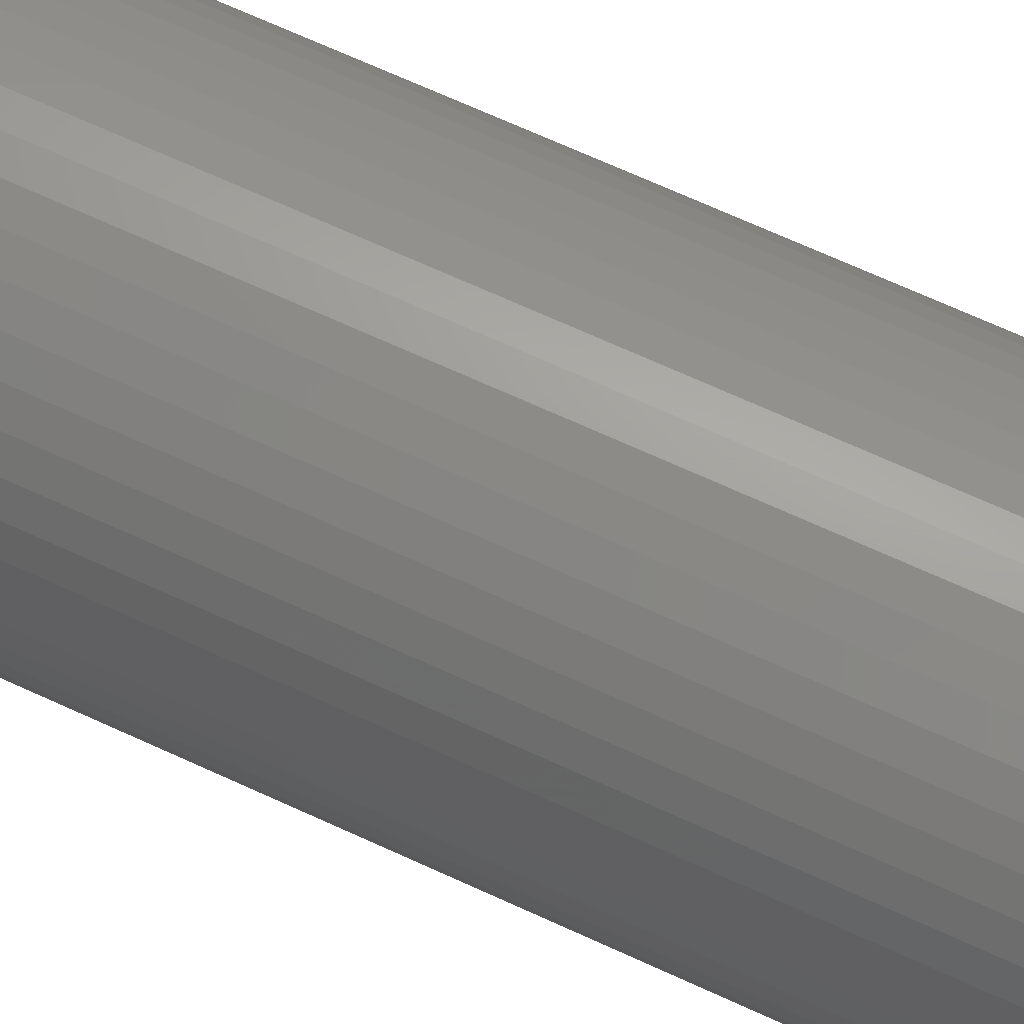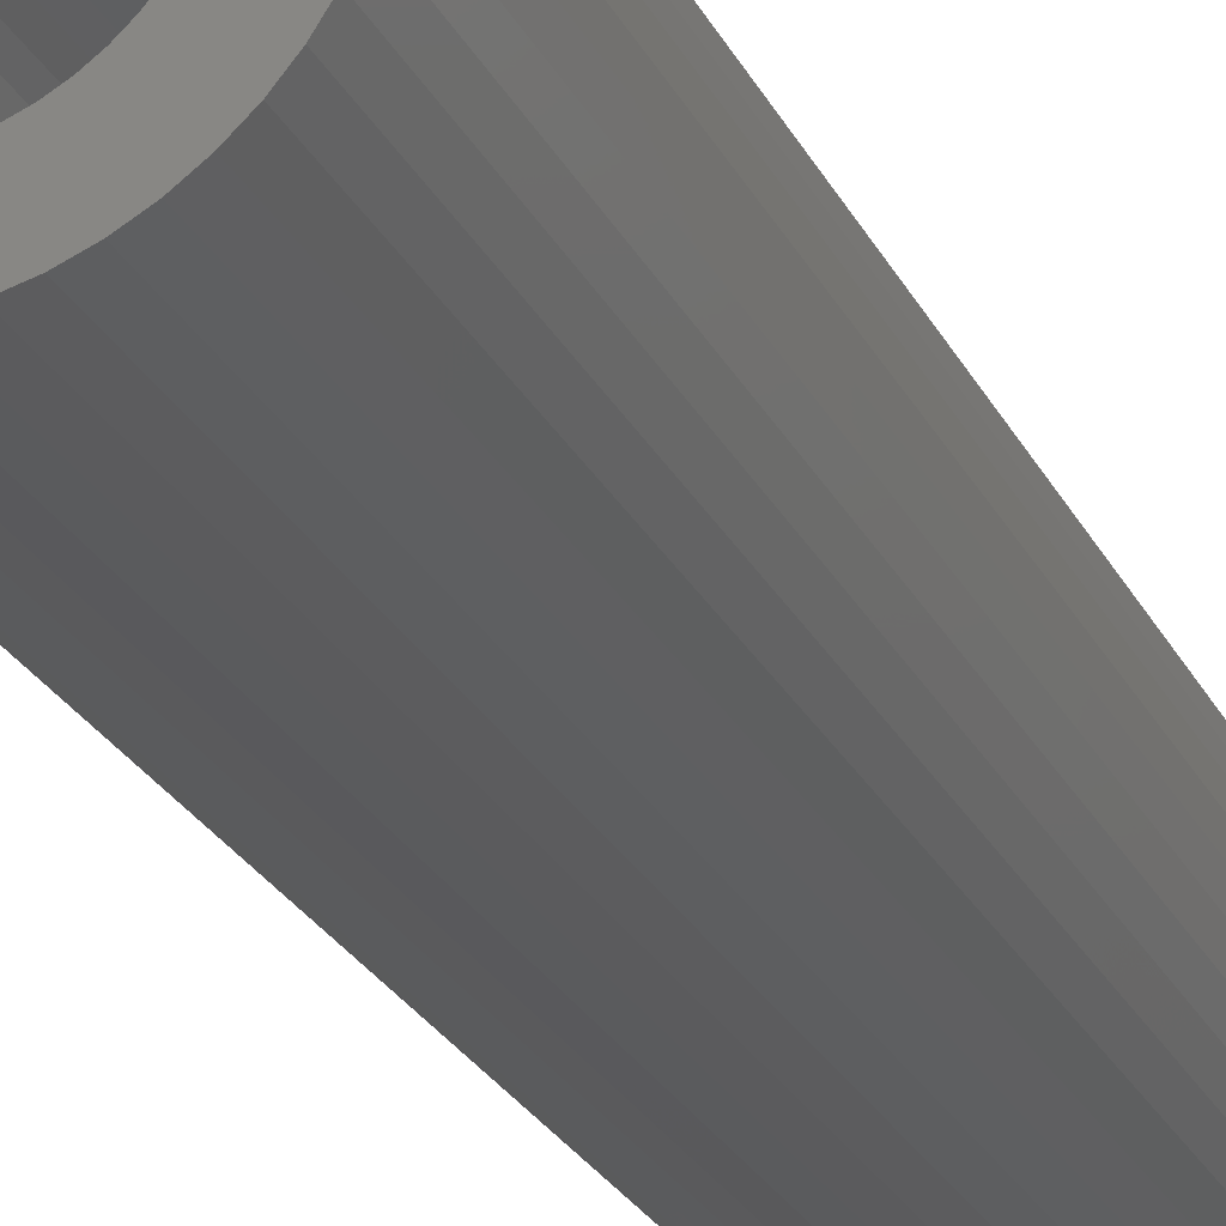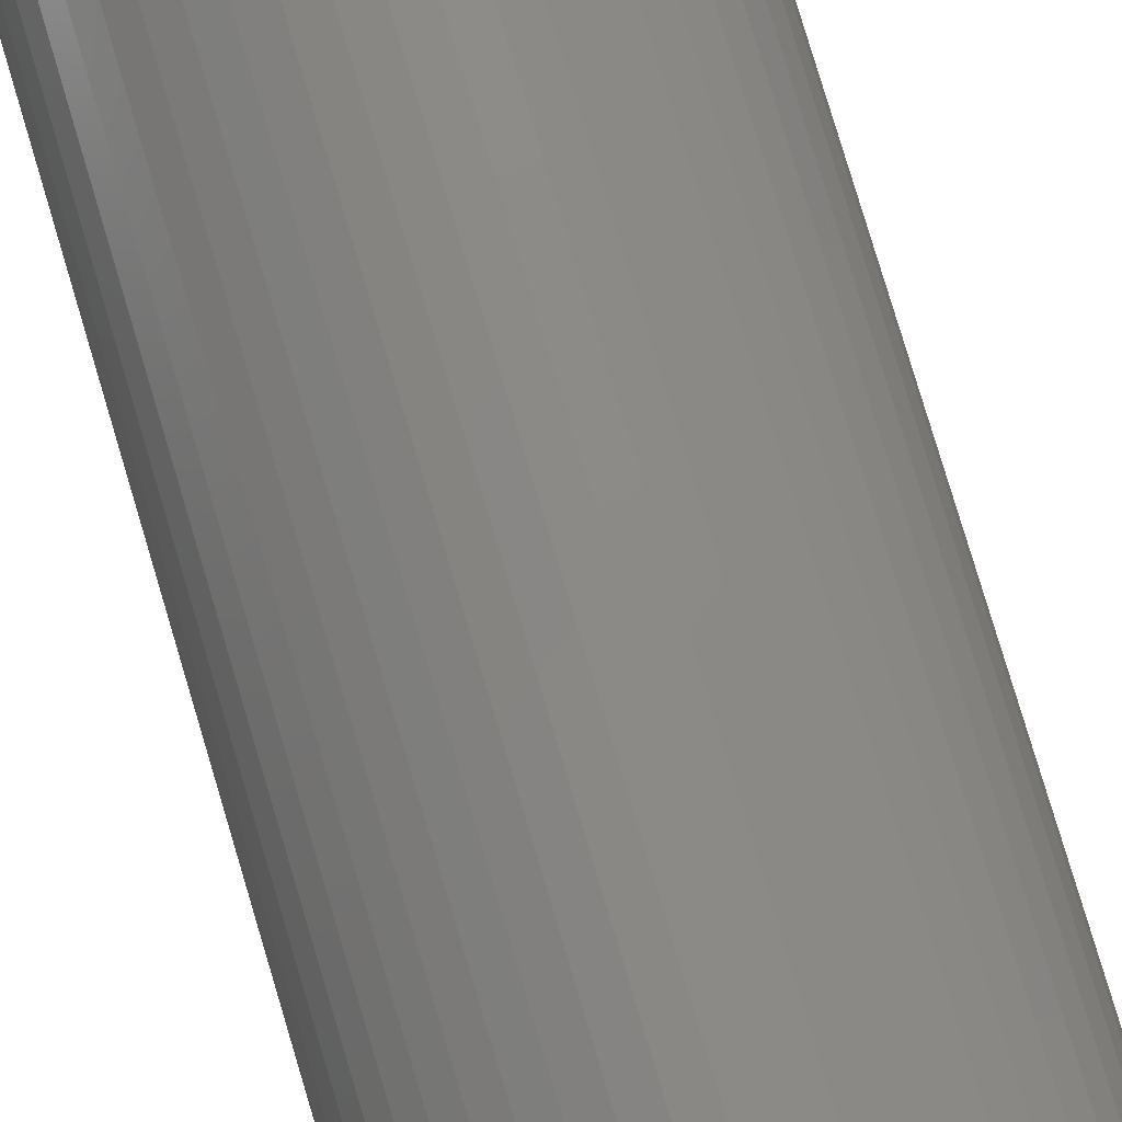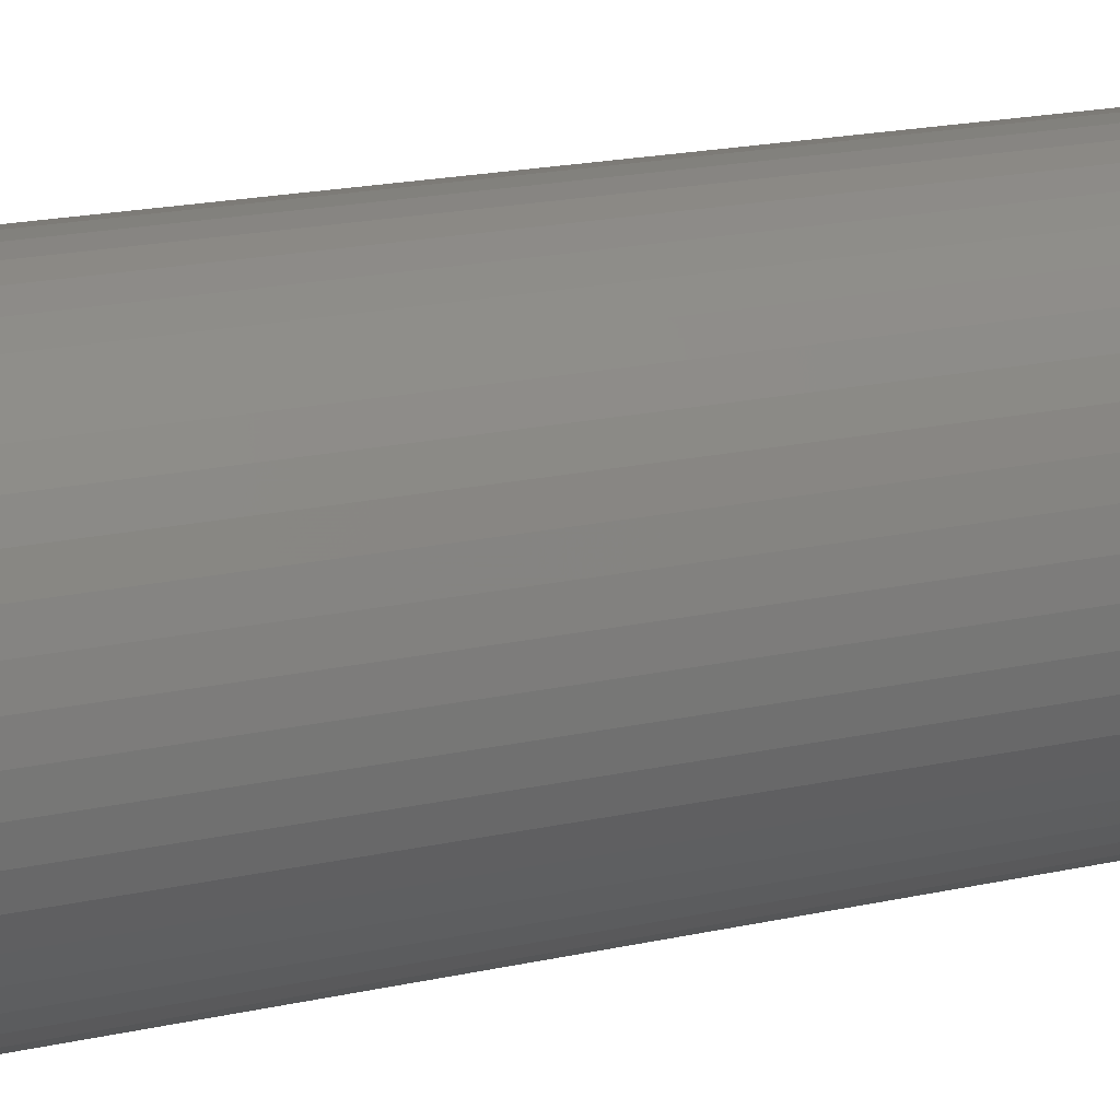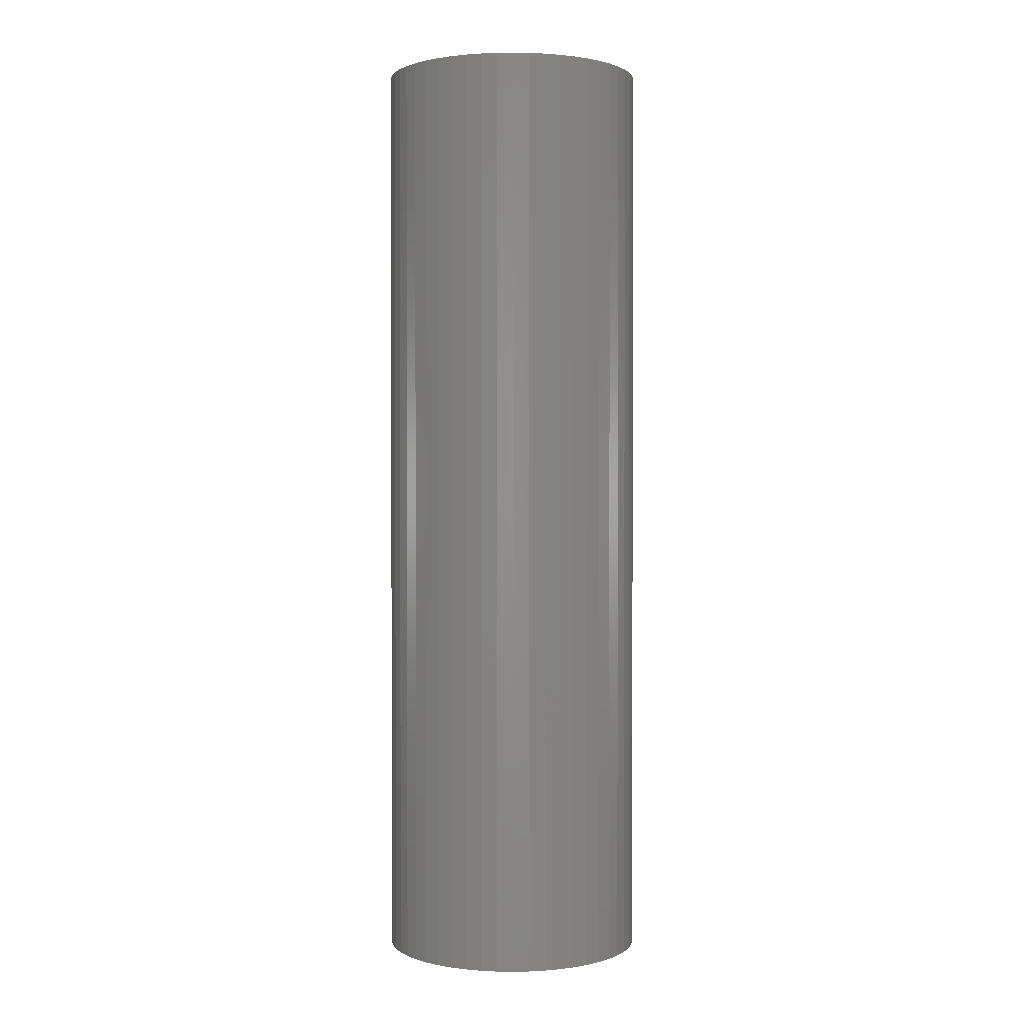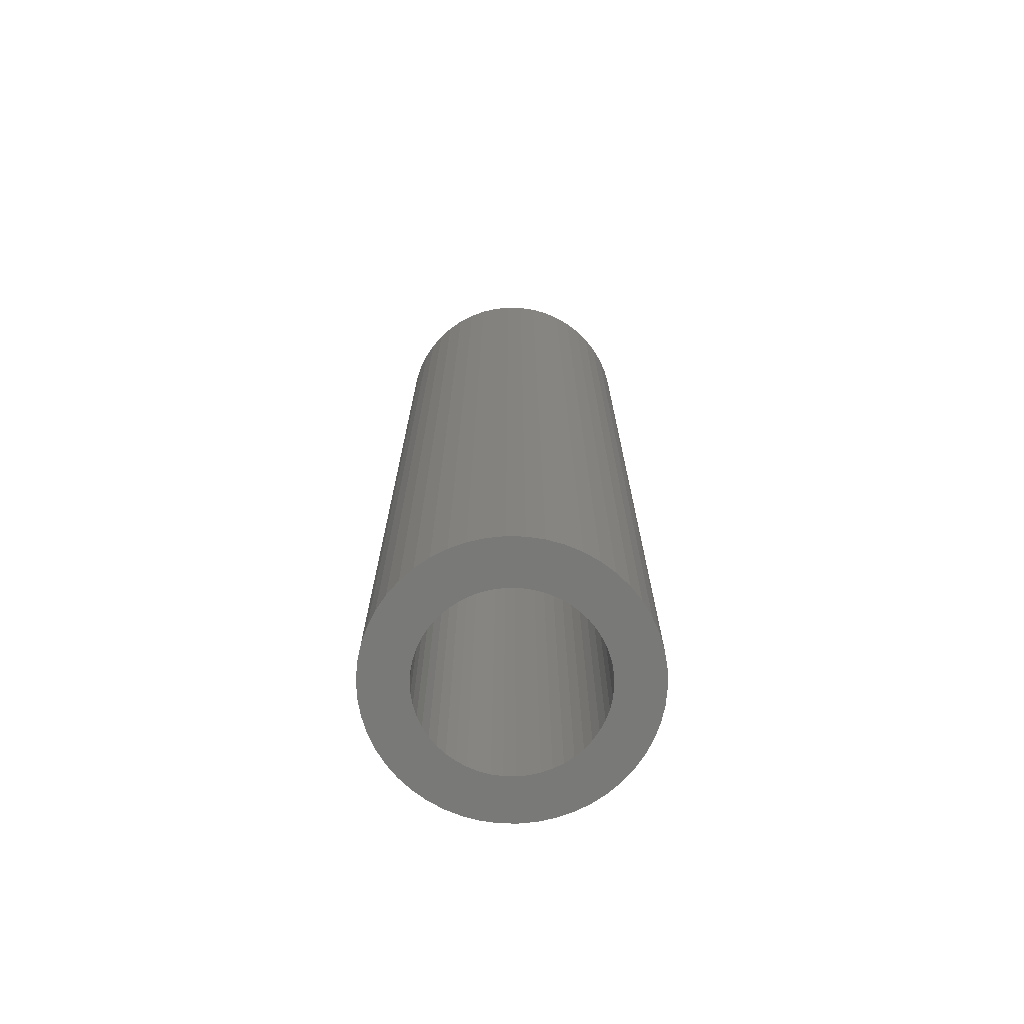
<metadata>
{"format":"stl","ext":"stl","renderer":"f3d","projection":"perspective","resolution":1024,"background":"white","views":[{"elev":68.3,"azim":114.8,"up":"+Y"},{"elev":-25.3,"azim":-158.6,"up":"+Y"},{"elev":79.1,"azim":-16.6,"up":"+Y"},{"elev":15.5,"azim":-117.4,"up":"+Y"},{"elev":1.2,"azim":-90.4,"up":"+Z"},{"elev":-72.0,"azim":135.4,"up":"+Z"}]}
</metadata>
<code>
# stl→obj: 200 verts, 400 faces
v 8 0 28.5
v 7.937 1.003 -28.5
v 7.937 1.003 28.5
v 8 0 -28.5
v -8 0 -28.5
v -7.937 1.003 28.5
v -7.937 1.003 -28.5
v -8 0 28.5
v 0.5023 7.984 -28.5
v -0.5023 7.984 28.5
v 0.5023 7.984 28.5
v -0.5023 7.984 -28.5
v 5.832 5.476 -28.5
v 5.099 6.164 28.5
v 5.832 5.476 28.5
v 5.099 6.164 -28.5
v -5.099 6.164 -28.5
v -5.832 5.476 28.5
v -5.099 6.164 28.5
v -5.832 5.476 -28.5
v -2.472 7.608 -28.5
v -3.406 7.239 28.5
v -2.472 7.608 28.5
v -3.406 7.239 -28.5
v 7.438 2.945 28.5
v 7.01 3.854 -28.5
v 7.01 3.854 28.5
v 7.438 2.945 -28.5
v 3.406 7.239 -28.5
v 2.472 7.608 28.5
v 3.406 7.239 28.5
v 2.472 7.608 -28.5
v 1.499 7.858 28.5
v 1.499 7.858 -28.5
v 4.287 6.755 28.5
v 4.287 6.755 -28.5
v -7.01 3.854 -28.5
v -6.472 4.702 28.5
v -6.472 4.702 -28.5
v -7.01 3.854 28.5
v -7.749 1.99 28.5
v -7.749 1.99 -28.5
v -4.287 6.755 -28.5
v -4.287 6.755 28.5
v -1.499 7.858 28.5
v -1.499 7.858 -28.5
v 5.832 -5.476 28.5
v 6.472 -4.702 -28.5
v 6.472 -4.702 28.5
v 5.832 -5.476 -28.5
v 0.5023 -7.984 -28.5
v 1.499 -7.858 28.5
v 0.5023 -7.984 28.5
v 1.499 -7.858 -28.5
v 7.749 1.99 28.5
v 7.749 1.99 -28.5
v 6.472 4.702 28.5
v 6.472 4.702 -28.5
v -7.438 2.945 -28.5
v -7.438 2.945 28.5
v 5.25 0 28.5
v 5.209 0.658 28.5
v 7.937 -1.003 28.5
v 5.085 1.306 28.5
v 5.209 -0.658 28.5
v 4.881 1.933 28.5
v 7.749 -1.99 28.5
v 4.601 2.529 28.5
v 5.085 -1.306 28.5
v 4.247 3.086 28.5
v 7.438 -2.945 28.5
v 4.881 -1.933 28.5
v 3.827 3.594 28.5
v 3.346 4.045 28.5
v 2.813 4.433 28.5
v 2.235 4.75 28.5
v 1.622 4.993 28.5
v 0.9838 5.157 28.5
v 0.3296 5.24 28.5
v -0.3296 5.24 28.5
v -0.9838 5.157 28.5
v -1.622 4.993 28.5
v -2.235 4.75 28.5
v -2.813 4.433 28.5
v -3.346 4.045 28.5
v -3.827 3.594 28.5
v -4.247 3.086 28.5
v -4.601 2.529 28.5
v -4.881 1.933 28.5
v 7.01 -3.854 28.5
v 4.601 -2.529 28.5
v 4.247 -3.086 28.5
v 3.827 -3.594 28.5
v 5.099 -6.164 28.5
v 3.346 -4.045 28.5
v 4.287 -6.755 28.5
v 2.813 -4.433 28.5
v 3.406 -7.239 28.5
v 2.235 -4.75 28.5
v 2.472 -7.608 28.5
v 1.622 -4.993 28.5
v 0.9838 -5.157 28.5
v 0.3296 -5.24 28.5
v -0.3296 -5.24 28.5
v -0.5023 -7.984 28.5
v -0.9838 -5.157 28.5
v -1.499 -7.858 28.5
v -1.622 -4.993 28.5
v -2.472 -7.608 28.5
v -2.235 -4.75 28.5
v -3.406 -7.239 28.5
v -2.813 -4.433 28.5
v -4.287 -6.755 28.5
v -3.346 -4.045 28.5
v -5.099 -6.164 28.5
v -3.827 -3.594 28.5
v -5.832 -5.476 28.5
v -4.247 -3.086 28.5
v -6.472 -4.702 28.5
v -4.601 -2.529 28.5
v -7.01 -3.854 28.5
v -4.881 -1.933 28.5
v -7.438 -2.945 28.5
v -5.085 -1.306 28.5
v -7.749 -1.99 28.5
v -5.209 -0.658 28.5
v -7.937 -1.003 28.5
v -5.25 0 28.5
v -5.085 1.306 28.5
v -5.209 0.658 28.5
v 7.937 -1.003 -28.5
v 4.287 -6.755 -28.5
v 5.099 -6.164 -28.5
v -7.937 -1.003 -28.5
v -7.438 -2.945 -28.5
v -7.749 -1.99 -28.5
v 2.472 -7.608 -28.5
v 3.406 -7.239 -28.5
v 7.749 -1.99 -28.5
v 7.438 -2.945 -28.5
v 7.01 -3.854 -28.5
v -3.406 -7.239 -28.5
v -2.472 -7.608 -28.5
v -5.832 -5.476 -28.5
v -6.472 -4.702 -28.5
v -7.01 -3.854 -28.5
v 5.25 0 -28.5
v 5.209 -0.658 -28.5
v 5.085 -1.306 -28.5
v 5.209 0.658 -28.5
v 4.881 -1.933 -28.5
v 4.601 -2.529 -28.5
v 5.085 1.306 -28.5
v 4.247 -3.086 -28.5
v 4.881 1.933 -28.5
v 3.827 -3.594 -28.5
v 3.346 -4.045 -28.5
v 2.813 -4.433 -28.5
v 2.235 -4.75 -28.5
v 1.622 -4.993 -28.5
v 0.9838 -5.157 -28.5
v 0.3296 -5.24 -28.5
v -0.3296 -5.24 -28.5
v -0.5023 -7.984 -28.5
v -0.9838 -5.157 -28.5
v -1.499 -7.858 -28.5
v -1.622 -4.993 -28.5
v -2.235 -4.75 -28.5
v -2.813 -4.433 -28.5
v -4.287 -6.755 -28.5
v -3.346 -4.045 -28.5
v -5.099 -6.164 -28.5
v -3.827 -3.594 -28.5
v -4.247 -3.086 -28.5
v -4.601 -2.529 -28.5
v -4.881 -1.933 -28.5
v 4.601 2.529 -28.5
v 4.247 3.086 -28.5
v 3.827 3.594 -28.5
v 3.346 4.045 -28.5
v 2.813 4.433 -28.5
v 2.235 4.75 -28.5
v 1.622 4.993 -28.5
v 0.9838 5.157 -28.5
v 0.3296 5.24 -28.5
v -0.3296 5.24 -28.5
v -0.9838 5.157 -28.5
v -1.622 4.993 -28.5
v -2.235 4.75 -28.5
v -2.813 4.433 -28.5
v -3.346 4.045 -28.5
v -3.827 3.594 -28.5
v -4.247 3.086 -28.5
v -4.601 2.529 -28.5
v -4.881 1.933 -28.5
v -5.085 1.306 -28.5
v -5.209 0.658 -28.5
v -5.25 0 -28.5
v -5.085 -1.306 -28.5
v -5.209 -0.658 -28.5
f 1 2 3
f 2 1 4
f 5 6 7
f 6 5 8
f 9 10 11
f 10 9 12
f 13 14 15
f 14 13 16
f 17 18 19
f 18 17 20
f 21 22 23
f 22 21 24
f 25 26 27
f 26 25 28
f 29 30 31
f 30 29 32
f 32 33 30
f 33 32 34
f 16 35 14
f 35 16 36
f 37 38 39
f 38 37 40
f 39 18 20
f 18 39 38
f 7 41 42
f 41 7 6
f 43 19 44
f 19 43 17
f 12 45 10
f 45 12 46
f 47 48 49
f 48 47 50
f 51 52 53
f 52 51 54
f 55 28 25
f 28 55 56
f 3 56 55
f 56 3 2
f 57 13 15
f 13 57 58
f 27 58 57
f 58 27 26
f 34 11 33
f 11 34 9
f 36 31 35
f 31 36 29
f 59 40 37
f 40 59 60
f 61 1 3
f 62 3 55
f 1 61 63
f 64 55 25
f 65 63 61
f 66 25 27
f 63 65 67
f 68 27 57
f 69 67 65
f 70 57 15
f 67 69 71
f 72 71 69
f 3 62 61
f 73 15 14
f 55 64 62
f 25 66 64
f 27 68 66
f 74 14 35
f 57 70 68
f 15 73 70
f 75 35 31
f 14 74 73
f 35 75 74
f 76 31 30
f 31 76 75
f 30 77 76
f 33 77 30
f 33 78 77
f 11 78 33
f 11 79 78
f 11 80 79
f 10 80 11
f 10 81 80
f 45 81 10
f 45 82 81
f 23 82 45
f 82 23 83
f 22 83 23
f 83 22 84
f 44 84 22
f 84 44 85
f 19 85 44
f 85 19 86
f 18 86 19
f 86 18 87
f 38 87 18
f 87 38 88
f 40 88 38
f 88 40 89
f 60 89 40
f 71 72 90
f 91 90 72
f 90 91 49
f 92 49 91
f 49 92 47
f 93 47 92
f 47 93 94
f 95 94 93
f 94 95 96
f 97 96 95
f 96 97 98
f 99 98 97
f 98 99 100
f 101 100 99
f 101 52 100
f 102 52 101
f 102 53 52
f 103 53 102
f 104 53 103
f 104 105 53
f 106 105 104
f 106 107 105
f 108 107 106
f 109 108 110
f 108 109 107
f 111 110 112
f 113 112 114
f 110 111 109
f 115 114 116
f 117 116 118
f 112 113 111
f 119 118 120
f 121 120 122
f 123 122 124
f 114 115 113
f 125 124 126
f 127 126 128
f 89 60 129
f 116 117 115
f 41 129 60
f 118 119 117
f 129 41 130
f 120 121 119
f 6 130 41
f 122 123 121
f 130 6 128
f 124 125 123
f 8 128 6
f 126 127 125
f 128 8 127
f 46 23 45
f 23 46 21
f 63 4 1
f 4 63 131
f 132 94 96
f 94 132 133
f 134 8 5
f 8 134 127
f 135 125 136
f 125 135 123
f 133 47 94
f 47 133 50
f 137 98 100
f 98 137 138
f 54 100 52
f 100 54 137
f 42 60 59
f 60 42 41
f 24 44 22
f 44 24 43
f 71 139 67
f 139 71 140
f 67 131 63
f 131 67 139
f 90 140 71
f 140 90 141
f 49 141 90
f 141 49 48
f 142 109 111
f 109 142 143
f 144 119 145
f 119 144 117
f 146 123 135
f 123 146 121
f 136 127 134
f 127 136 125
f 147 4 131
f 148 131 139
f 4 147 2
f 149 139 140
f 150 2 147
f 151 140 141
f 2 150 56
f 152 141 48
f 153 56 150
f 154 48 50
f 56 153 28
f 155 28 153
f 131 148 147
f 156 50 133
f 139 149 148
f 140 151 149
f 141 152 151
f 157 133 132
f 48 154 152
f 50 156 154
f 158 132 138
f 133 157 156
f 132 158 157
f 159 138 137
f 138 159 158
f 137 160 159
f 54 160 137
f 54 161 160
f 51 161 54
f 51 162 161
f 51 163 162
f 164 163 51
f 164 165 163
f 166 165 164
f 166 167 165
f 143 167 166
f 167 143 168
f 142 168 143
f 168 142 169
f 170 169 142
f 169 170 171
f 172 171 170
f 171 172 173
f 144 173 172
f 173 144 174
f 145 174 144
f 174 145 175
f 146 175 145
f 175 146 176
f 135 176 146
f 28 155 26
f 177 26 155
f 26 177 58
f 178 58 177
f 58 178 13
f 179 13 178
f 13 179 16
f 180 16 179
f 16 180 36
f 181 36 180
f 36 181 29
f 182 29 181
f 29 182 32
f 183 32 182
f 183 34 32
f 184 34 183
f 184 9 34
f 185 9 184
f 186 9 185
f 186 12 9
f 187 12 186
f 187 46 12
f 188 46 187
f 21 188 189
f 188 21 46
f 24 189 190
f 43 190 191
f 189 24 21
f 17 191 192
f 20 192 193
f 190 43 24
f 39 193 194
f 37 194 195
f 59 195 196
f 191 17 43
f 42 196 197
f 7 197 198
f 176 135 199
f 192 20 17
f 136 199 135
f 193 39 20
f 199 136 200
f 194 37 39
f 134 200 136
f 195 59 37
f 200 134 198
f 196 42 59
f 5 198 134
f 197 7 42
f 198 5 7
f 138 96 98
f 96 138 132
f 164 53 105
f 53 164 51
f 166 105 107
f 105 166 164
f 143 107 109
f 107 143 166
f 144 115 117
f 115 144 172
f 145 121 146
f 121 145 119
f 170 111 113
f 111 170 142
f 172 113 115
f 113 172 170
f 177 70 178
f 70 177 68
f 183 76 77
f 76 183 182
f 189 82 83
f 82 189 188
f 89 194 88
f 194 89 195
f 149 65 148
f 65 149 69
f 180 73 74
f 73 180 179
f 186 79 80
f 79 186 185
f 182 75 76
f 75 182 181
f 128 197 130
f 197 128 198
f 87 192 86
f 192 87 193
f 190 83 84
f 83 190 189
f 188 81 82
f 81 188 187
f 147 62 150
f 62 147 61
f 171 116 114
f 116 171 173
f 120 176 122
f 176 120 175
f 158 99 97
f 99 158 159
f 178 73 179
f 73 178 70
f 184 77 78
f 77 184 183
f 185 78 79
f 78 185 184
f 181 74 75
f 74 181 180
f 129 195 89
f 195 129 196
f 130 196 129
f 196 130 197
f 88 193 87
f 193 88 194
f 187 80 81
f 80 187 186
f 191 84 85
f 84 191 190
f 192 85 86
f 85 192 191
f 148 61 147
f 61 148 65
f 156 92 154
f 92 156 93
f 126 198 128
f 198 126 200
f 118 175 120
f 175 118 174
f 161 103 102
f 103 161 162
f 157 97 95
f 97 157 158
f 155 68 177
f 68 155 66
f 153 66 155
f 66 153 64
f 150 64 153
f 64 150 62
f 152 72 151
f 72 152 91
f 151 69 149
f 69 151 72
f 154 91 152
f 91 154 92
f 163 106 104
f 106 163 165
f 122 199 124
f 199 122 176
f 124 200 126
f 200 124 199
f 116 174 118
f 174 116 173
f 159 101 99
f 101 159 160
f 160 102 101
f 102 160 161
f 162 104 103
f 104 162 163
f 168 112 110
f 112 168 169
f 156 95 93
f 95 156 157
f 169 114 112
f 114 169 171
f 165 108 106
f 108 165 167
f 167 110 108
f 110 167 168

</code>
